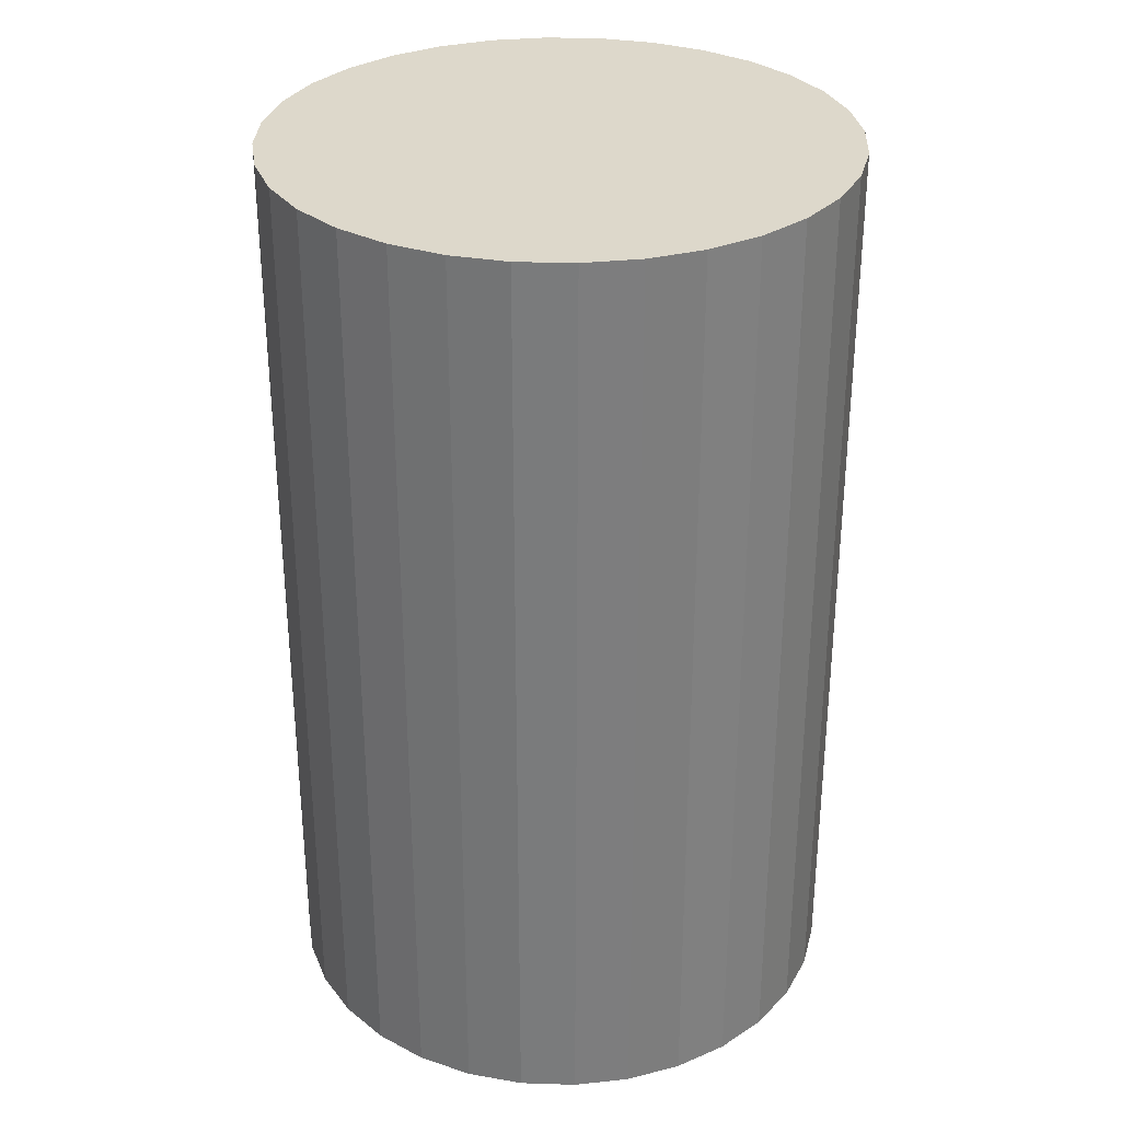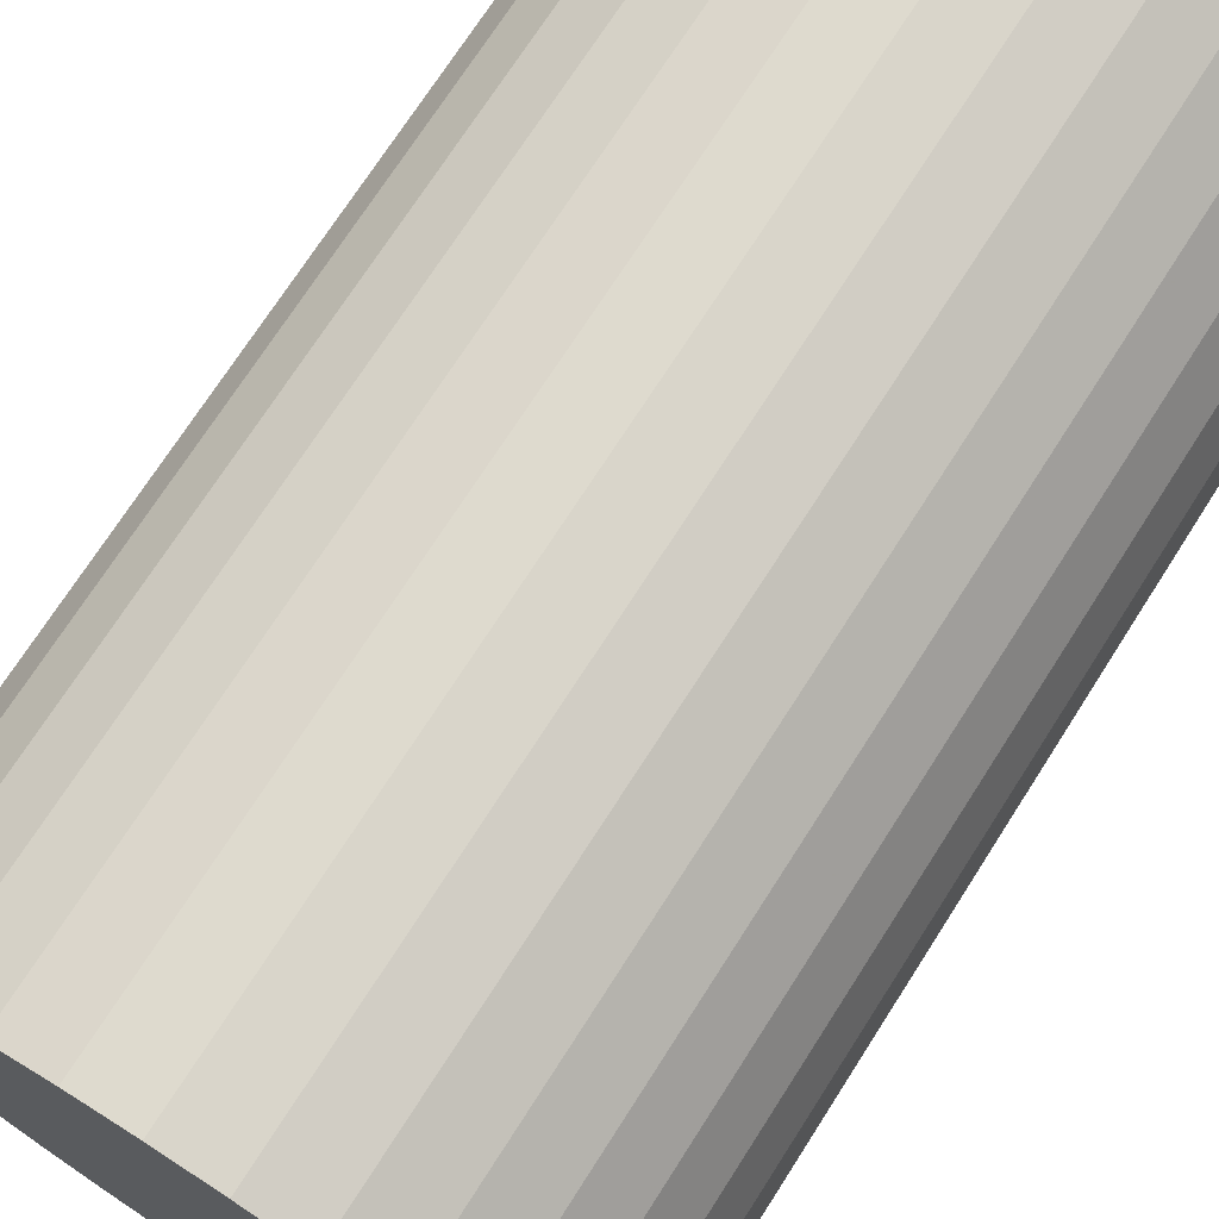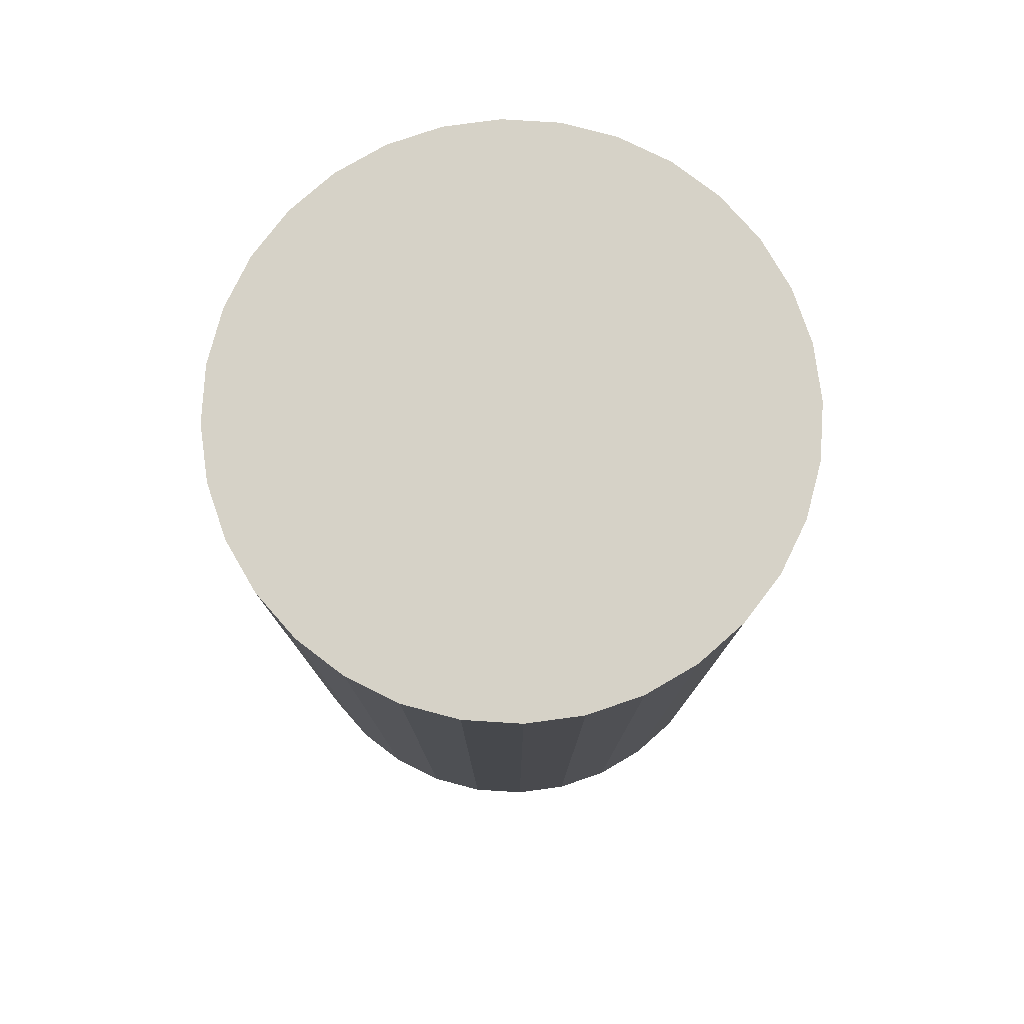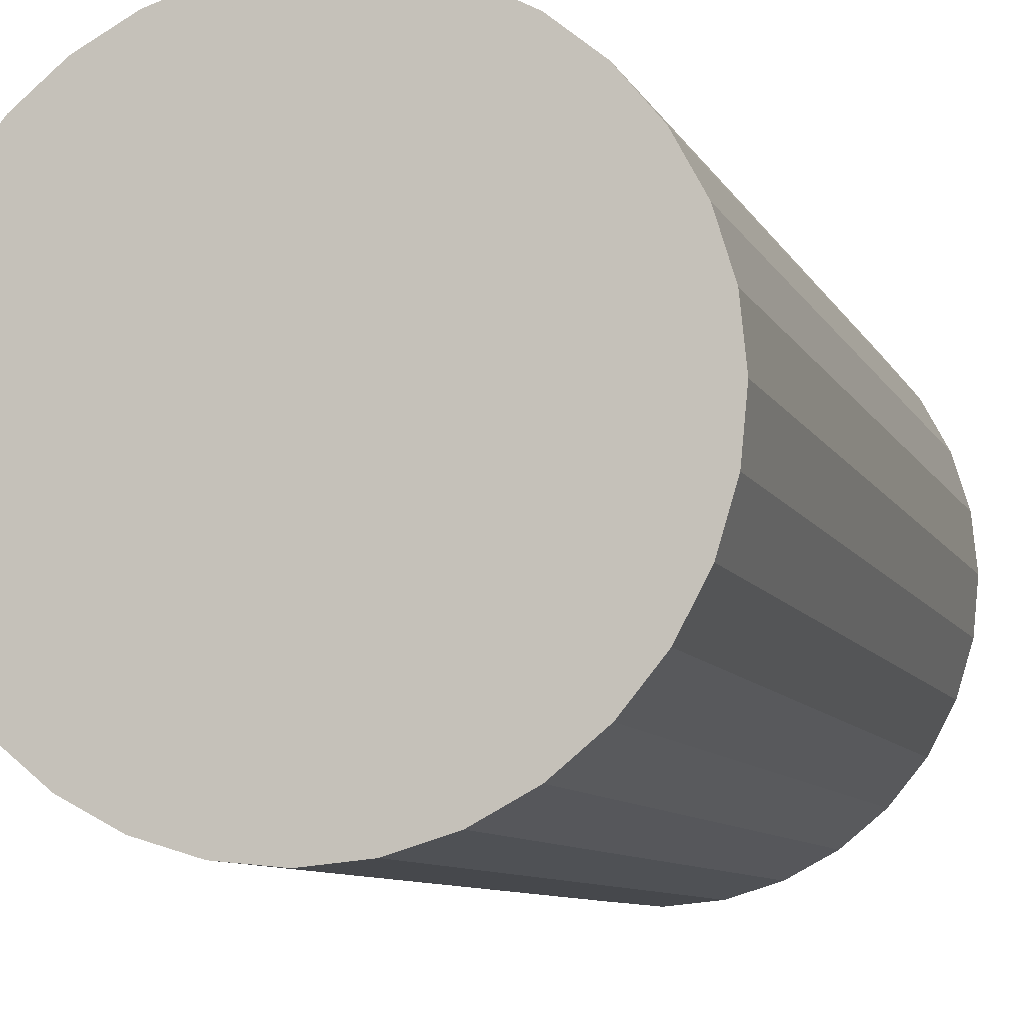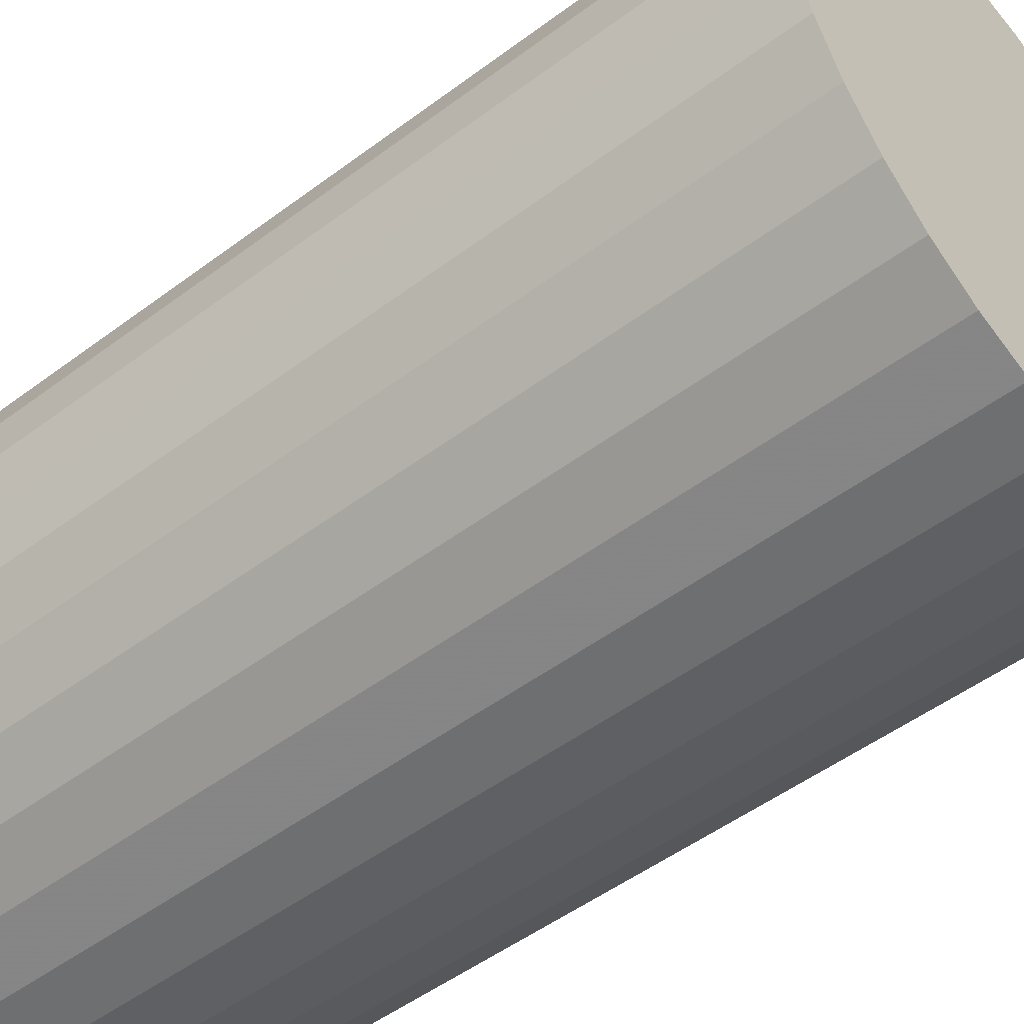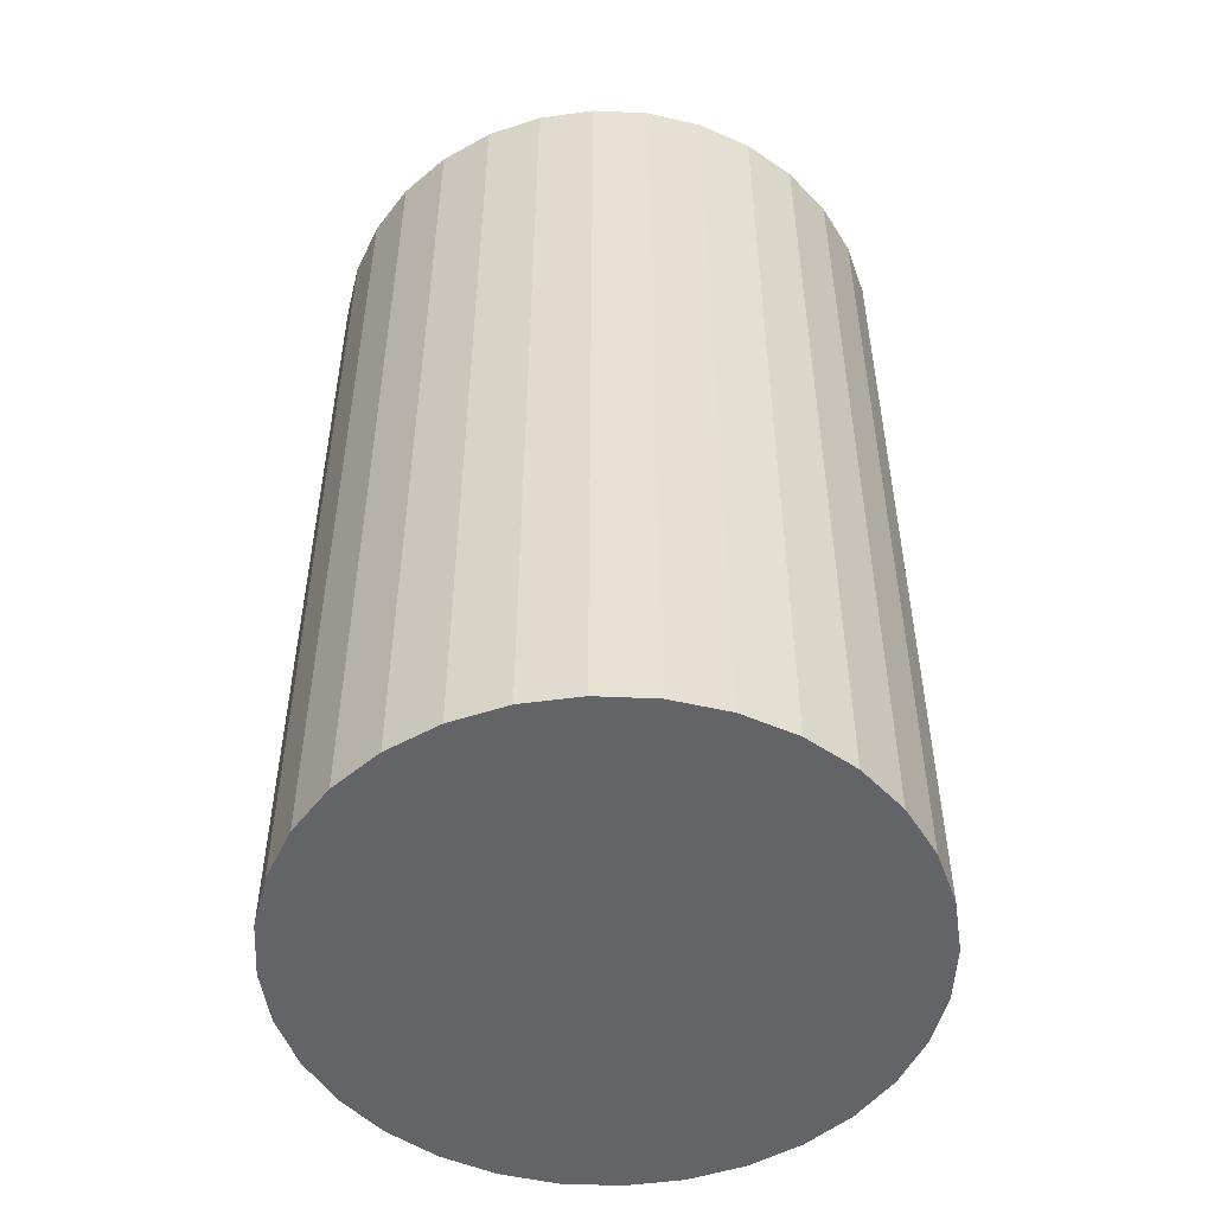
<metadata>
{"format":"obj","ext":"obj","renderer":"f3d","projection":"perspective","resolution":1024,"background":"white","views":[{"elev":31.4,"azim":42.0,"up":"+Z"},{"elev":72.2,"azim":-147.4,"up":"+Y"},{"elev":78.6,"azim":121.7,"up":"+Z"},{"elev":-8.7,"azim":-163.2,"up":"+Y"},{"elev":-50.7,"azim":129.3,"up":"+Y"},{"elev":-51.3,"azim":-120.9,"up":"+Z"}]}
</metadata>
<code>
v 0 0 -0.0402
v 0.02489 0 -0.0402
v 0.02489 0 0.0402
v 0 0 0.0402
v 0.02441 0.004855 -0.0402
v 0.02441 0.004855 0.0402
v 0.02299 0.009523 -0.0402
v 0.02299 0.009523 0.0402
v 0.02069 0.01383 -0.0402
v 0.02069 0.01383 0.0402
v 0.0176 0.0176 -0.0402
v 0.0176 0.0176 0.0402
v 0.01383 0.02069 -0.0402
v 0.01383 0.02069 0.0402
v 0.009523 0.02299 -0.0402
v 0.009523 0.02299 0.0402
v 0.004855 0.02441 -0.0402
v 0.004855 0.02441 0.0402
v 0 0.02489 -0.0402
v 0 0.02489 0.0402
v -0.004855 0.02441 -0.0402
v -0.004855 0.02441 0.0402
v -0.009523 0.02299 -0.0402
v -0.009523 0.02299 0.0402
v -0.01383 0.02069 -0.0402
v -0.01383 0.02069 0.0402
v -0.0176 0.0176 -0.0402
v -0.0176 0.0176 0.0402
v -0.02069 0.01383 -0.0402
v -0.02069 0.01383 0.0402
v -0.02299 0.009523 -0.0402
v -0.02299 0.009523 0.0402
v -0.02441 0.004855 -0.0402
v -0.02441 0.004855 0.0402
v -0.02489 0 -0.0402
v -0.02489 0 0.0402
v -0.02441 -0.004855 -0.0402
v -0.02441 -0.004855 0.0402
v -0.02299 -0.009523 -0.0402
v -0.02299 -0.009523 0.0402
v -0.02069 -0.01383 -0.0402
v -0.02069 -0.01383 0.0402
v -0.0176 -0.0176 -0.0402
v -0.0176 -0.0176 0.0402
v -0.01383 -0.02069 -0.0402
v -0.01383 -0.02069 0.0402
v -0.009523 -0.02299 -0.0402
v -0.009523 -0.02299 0.0402
v -0.004855 -0.02441 -0.0402
v -0.004855 -0.02441 0.0402
v -0 -0.02489 -0.0402
v -0 -0.02489 0.0402
v 0.004855 -0.02441 -0.0402
v 0.004855 -0.02441 0.0402
v 0.009523 -0.02299 -0.0402
v 0.009523 -0.02299 0.0402
v 0.01383 -0.02069 -0.0402
v 0.01383 -0.02069 0.0402
v 0.0176 -0.0176 -0.0402
v 0.0176 -0.0176 0.0402
v 0.02069 -0.01383 -0.0402
v 0.02069 -0.01383 0.0402
v 0.02299 -0.009523 -0.0402
v 0.02299 -0.009523 0.0402
v 0.02441 -0.004855 -0.0402
v 0.02441 -0.004855 0.0402
f 2 1 5
f 2 5 3
f 3 5 6
f 3 6 4
f 5 1 7
f 5 7 6
f 6 7 8
f 6 8 4
f 7 1 9
f 7 9 8
f 8 9 10
f 8 10 4
f 9 1 11
f 9 11 10
f 10 11 12
f 10 12 4
f 11 1 13
f 11 13 12
f 12 13 14
f 12 14 4
f 13 1 15
f 13 15 14
f 14 15 16
f 14 16 4
f 15 1 17
f 15 17 16
f 16 17 18
f 16 18 4
f 17 1 19
f 17 19 18
f 18 19 20
f 18 20 4
f 19 1 21
f 19 21 20
f 20 21 22
f 20 22 4
f 21 1 23
f 21 23 22
f 22 23 24
f 22 24 4
f 23 1 25
f 23 25 24
f 24 25 26
f 24 26 4
f 25 1 27
f 25 27 26
f 26 27 28
f 26 28 4
f 27 1 29
f 27 29 28
f 28 29 30
f 28 30 4
f 29 1 31
f 29 31 30
f 30 31 32
f 30 32 4
f 31 1 33
f 31 33 32
f 32 33 34
f 32 34 4
f 33 1 35
f 33 35 34
f 34 35 36
f 34 36 4
f 35 1 37
f 35 37 36
f 36 37 38
f 36 38 4
f 37 1 39
f 37 39 38
f 38 39 40
f 38 40 4
f 39 1 41
f 39 41 40
f 40 41 42
f 40 42 4
f 41 1 43
f 41 43 42
f 42 43 44
f 42 44 4
f 43 1 45
f 43 45 44
f 44 45 46
f 44 46 4
f 45 1 47
f 45 47 46
f 46 47 48
f 46 48 4
f 47 1 49
f 47 49 48
f 48 49 50
f 48 50 4
f 49 1 51
f 49 51 50
f 50 51 52
f 50 52 4
f 51 1 53
f 51 53 52
f 52 53 54
f 52 54 4
f 53 1 55
f 53 55 54
f 54 55 56
f 54 56 4
f 55 1 57
f 55 57 56
f 56 57 58
f 56 58 4
f 57 1 59
f 57 59 58
f 58 59 60
f 58 60 4
f 59 1 61
f 59 61 60
f 60 61 62
f 60 62 4
f 61 1 63
f 61 63 62
f 62 63 64
f 62 64 4
f 63 1 65
f 63 65 64
f 64 65 66
f 64 66 4
f 65 1 2
f 65 2 66
f 66 2 3
f 66 3 4

</code>
